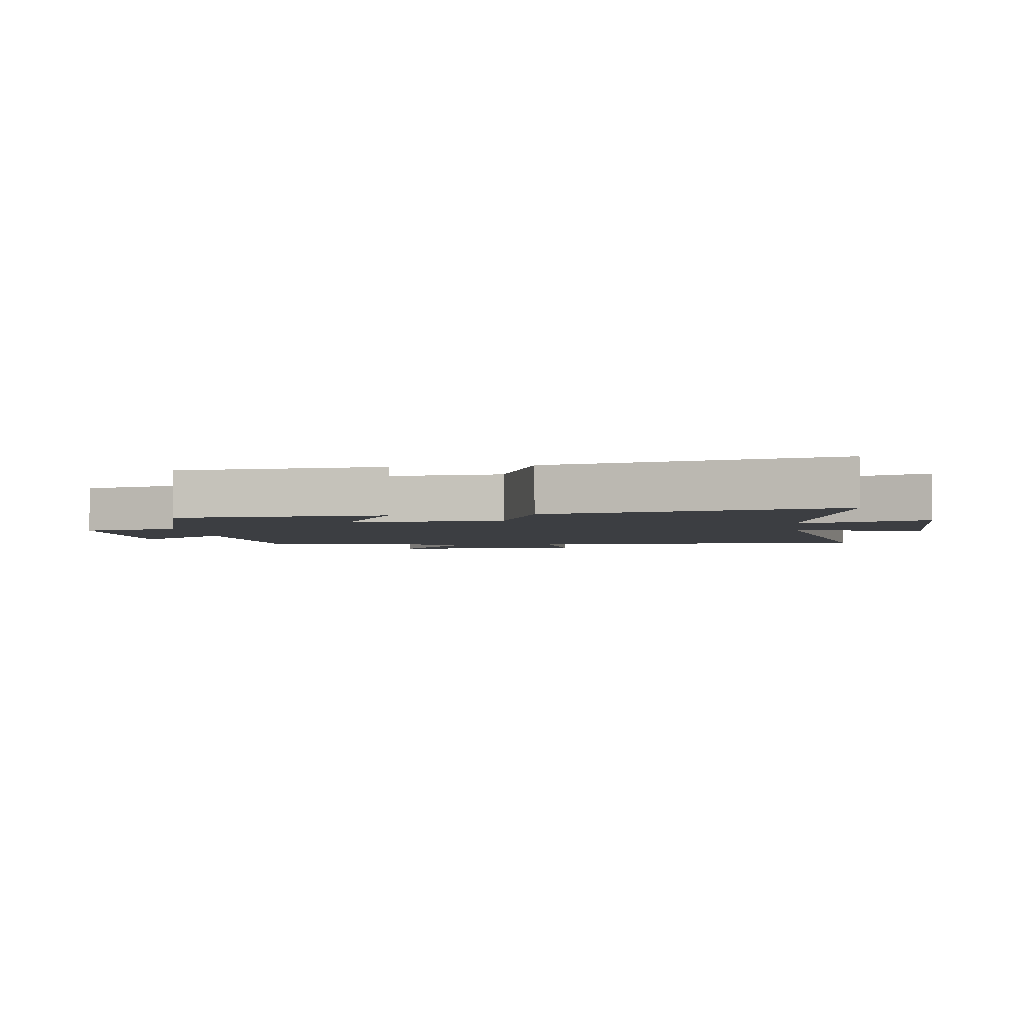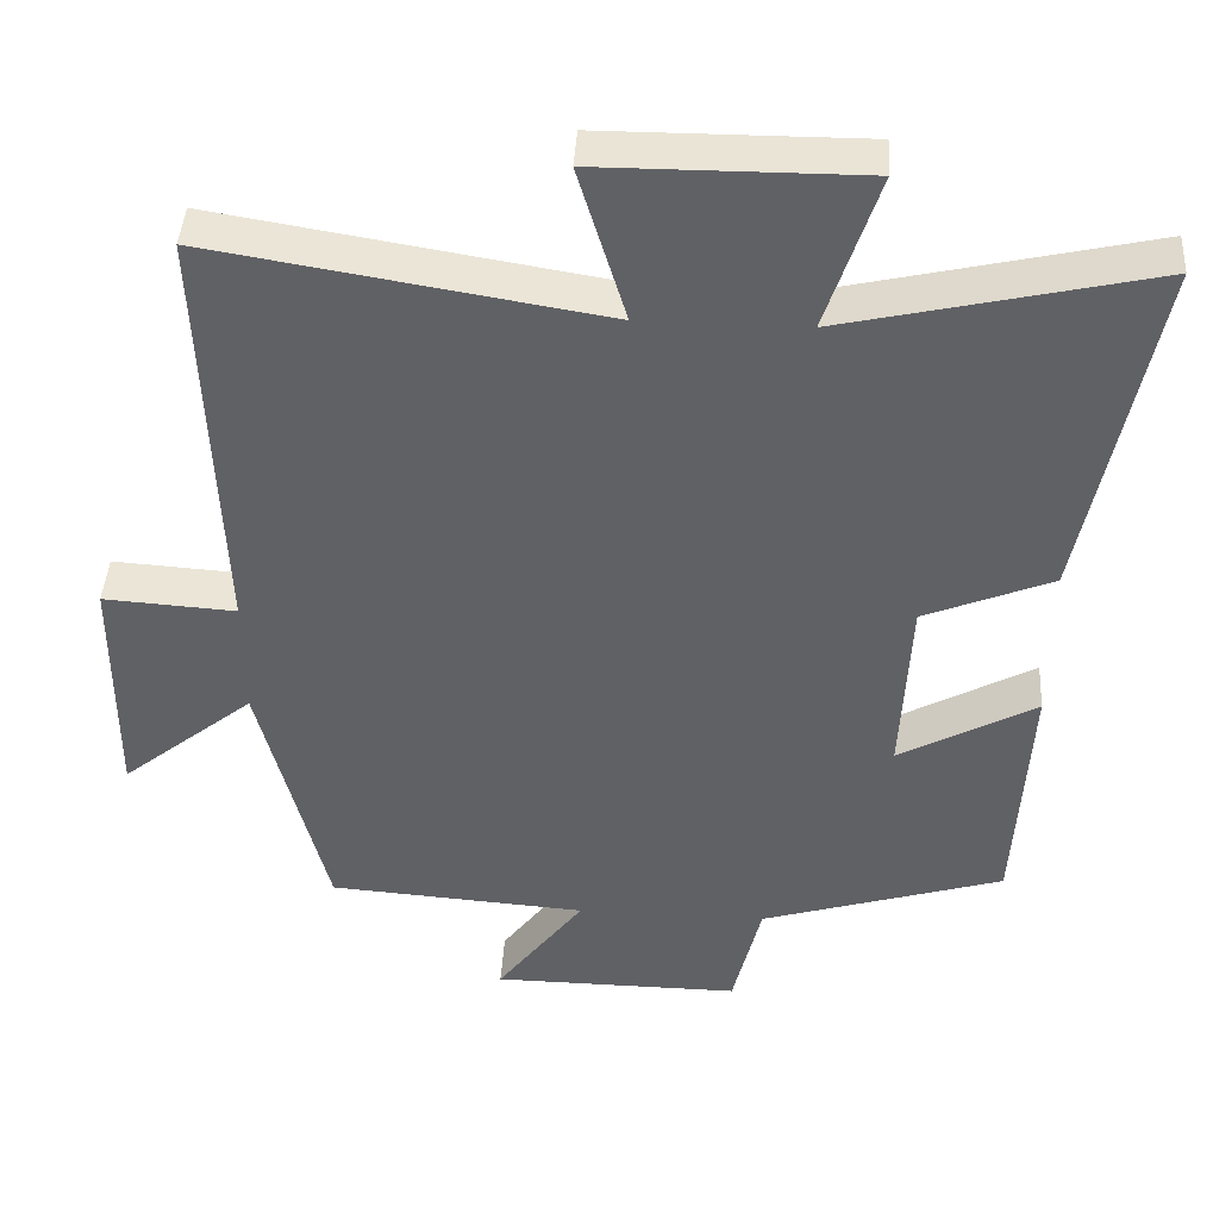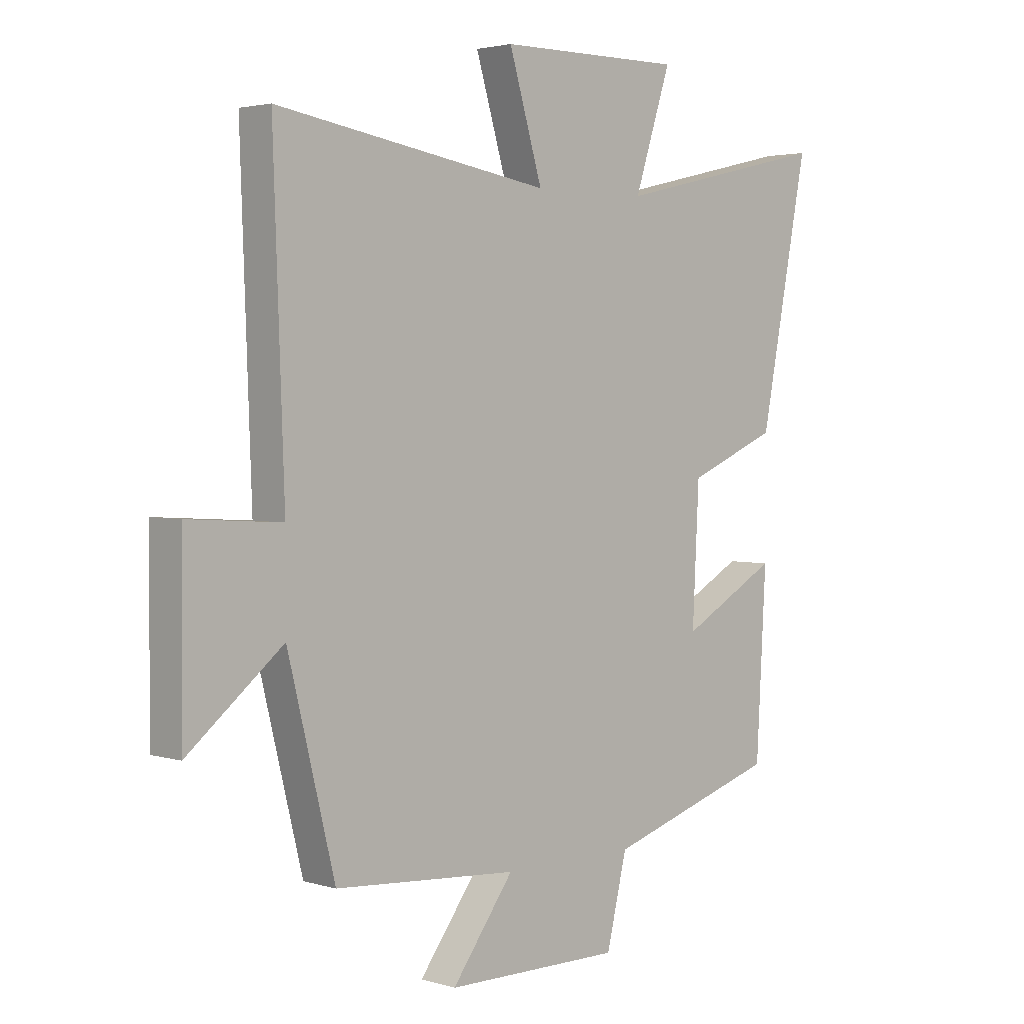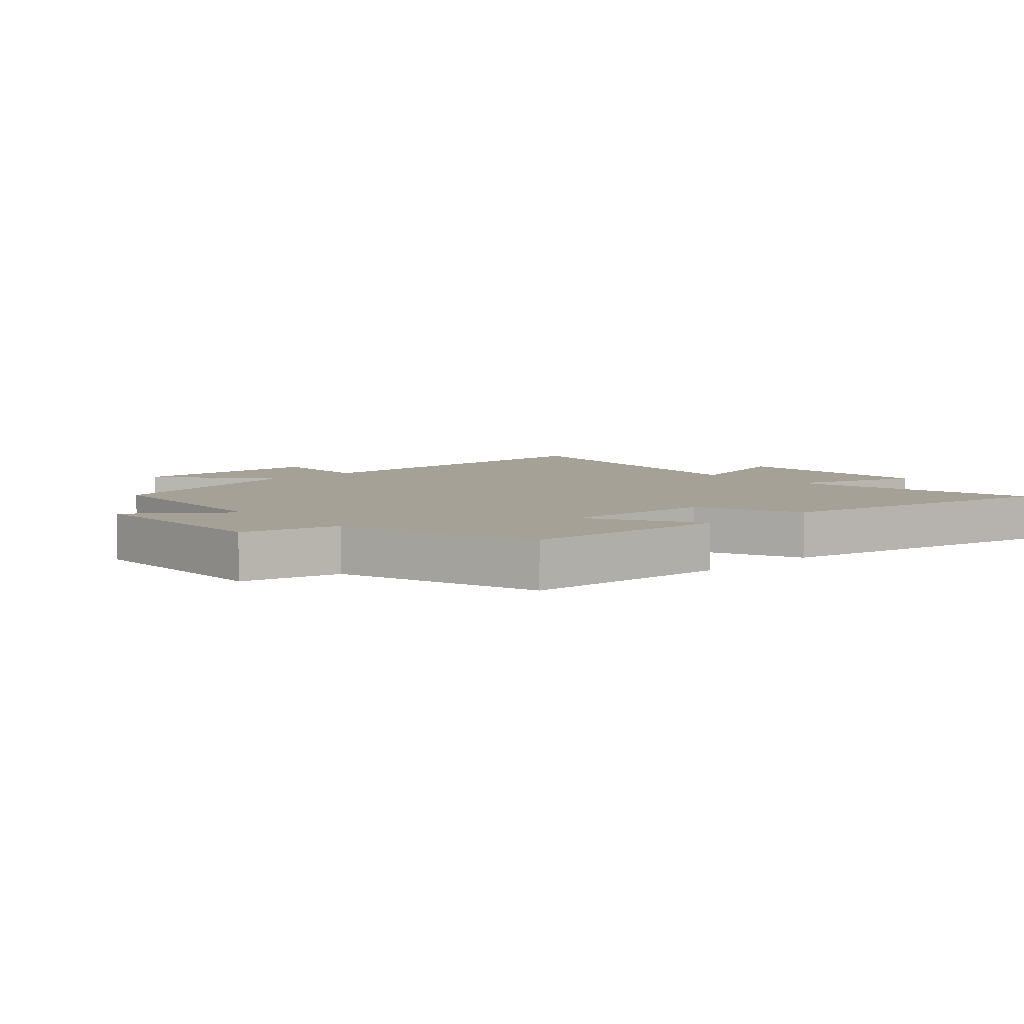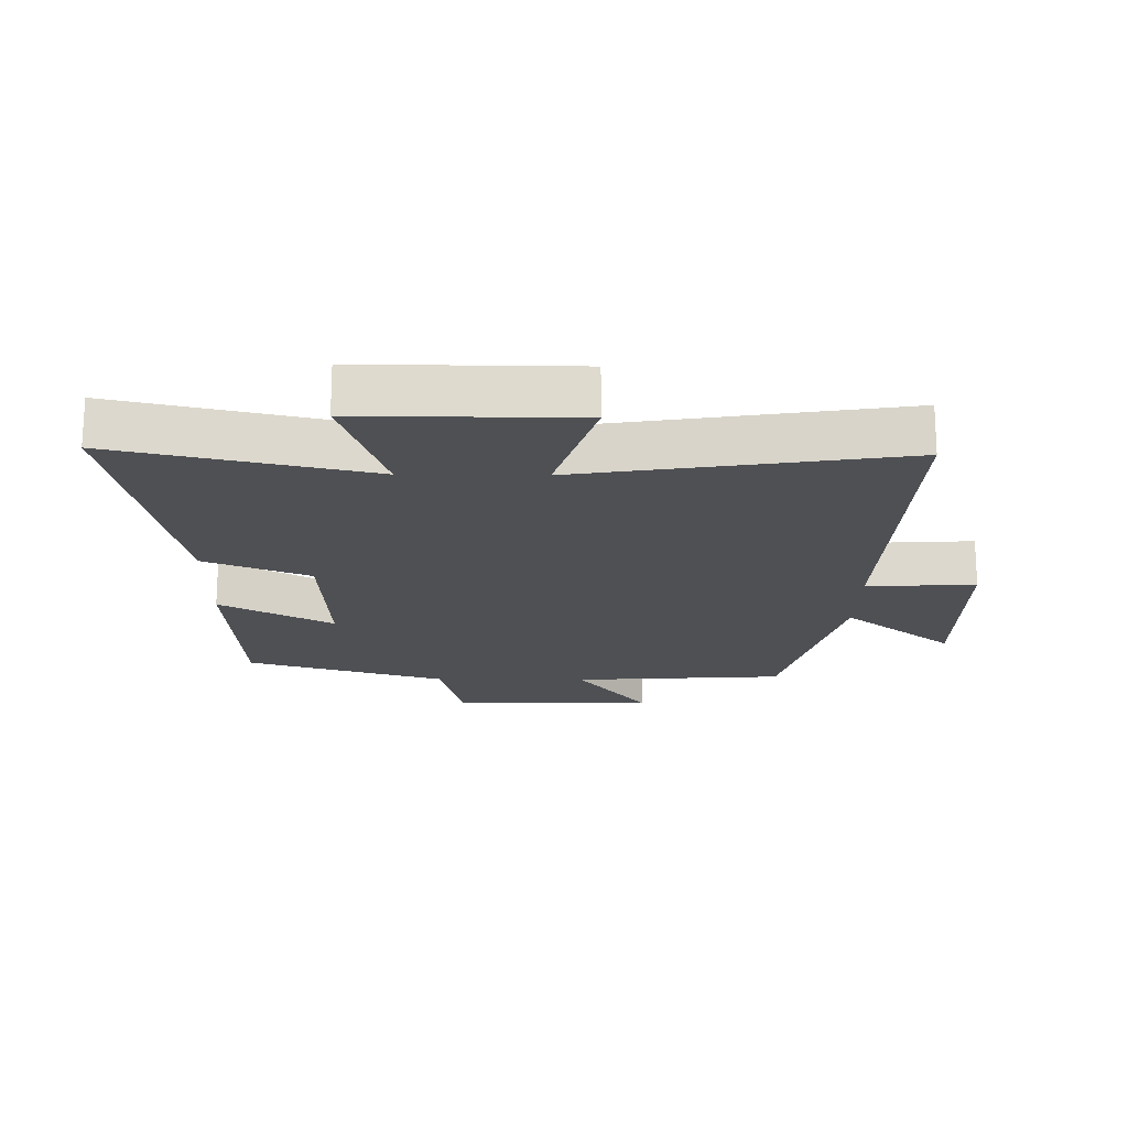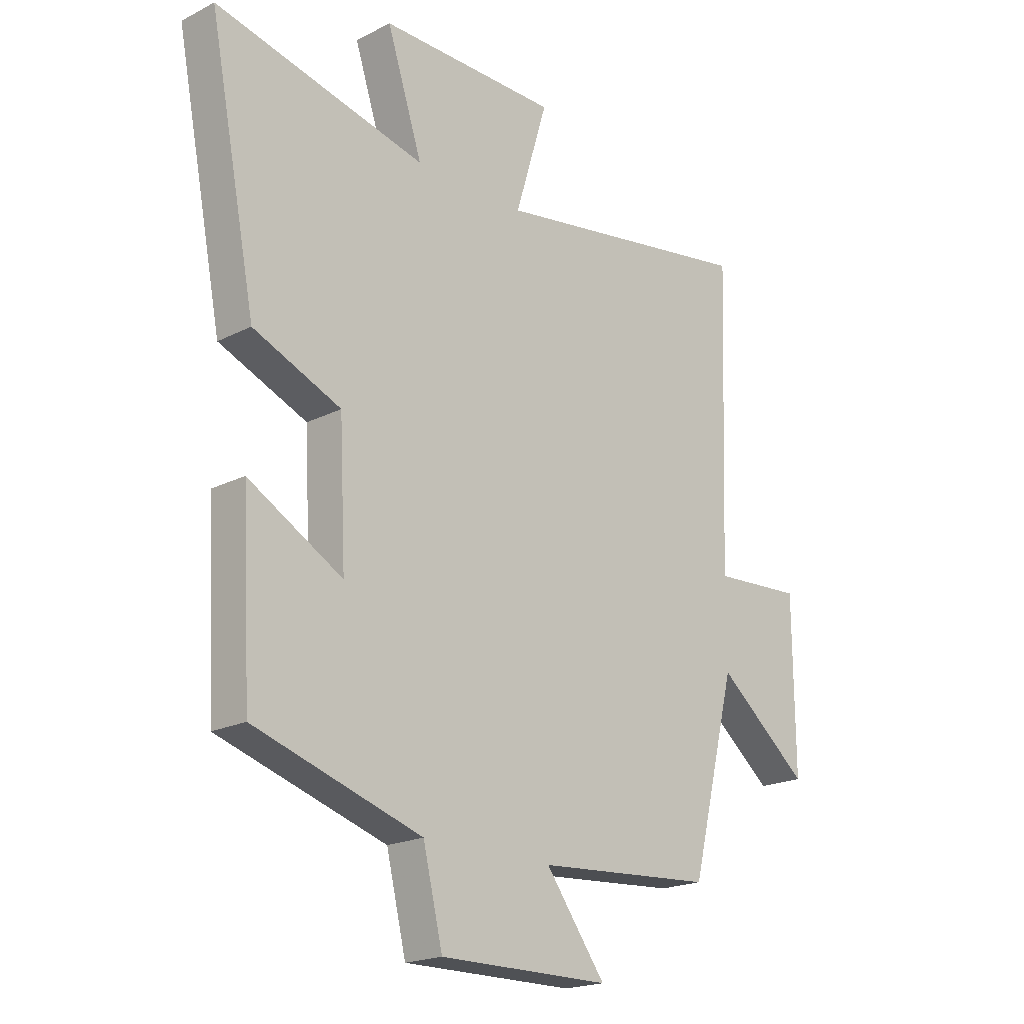
<metadata>
{"format":"obj","ext":"obj","renderer":"f3d","projection":"perspective","resolution":1024,"background":"white","views":[{"elev":-3.3,"azim":-81.8,"up":"+Y"},{"elev":42.8,"azim":-176.5,"up":"+Z"},{"elev":2.9,"azim":135.5,"up":"+Z"},{"elev":6.2,"azim":-132.4,"up":"+Y"},{"elev":-18.6,"azim":-0.8,"up":"+Y"},{"elev":-19.9,"azim":-46.7,"up":"+Z"}]}
</metadata>
<code>
v -0.482 0.07 -0.402
v -0.5 0.07 -0.076
v -0.323 0.07 -0.175
v -0.335 0.07 0.067
v -0.5 0.07 0.136
v -0.589 0.07 0.592
v -0.192 0.07 0.5
v -0.259 0.07 0.705
v 0.079 0.07 0.703
v 0.018 0.07 0.5
v 0.52 0.07 0.582
v 0.5 0.07 0.029
v 0.671 0.07 0.04
v 0.673 0.07 -0.272
v 0.5 0.07 -0.131
v 0.414 0.07 -0.476
v 0.079 0.07 -0.5
v 0.192 0.07 -0.652
v -0.13 0.07 -0.654
v -0.167 0.07 -0.5
v -0.482 0 -0.402
v -0.5 0 -0.076
v -0.323 0 -0.175
v -0.335 0 0.067
v -0.5 0 0.136
v -0.589 0 0.592
v -0.192 0 0.5
v -0.259 0 0.705
v 0.079 0 0.703
v 0.018 0 0.5
v 0.52 0 0.582
v 0.5 0 0.029
v 0.671 0 0.04
v 0.673 0 -0.272
v 0.5 0 -0.131
v 0.414 0 -0.476
v 0.079 0 -0.5
v 0.192 0 -0.652
v -0.13 0 -0.654
v -0.167 0 -0.5
f 17 18 19 20
f 15 16 17 20
f 15 20 1
f 12 13 14 15
f 12 15 1
f 10 11 12
f 7 8 9 10
f 7 10 12
f 4 5 6 7
f 3 4 7 12
f 1 2 3
f 1 3 12
f 40 39 38 37
f 40 37 36 35
f 21 40 35
f 35 34 33 32
f 21 35 32
f 32 31 30
f 30 29 28 27
f 32 30 27
f 27 26 25 24
f 32 27 24 23
f 23 22 21
f 32 23 21
f 1 21 22 2
f 2 22 23 3
f 3 23 24 4
f 4 24 25 5
f 5 25 26 6
f 6 26 27 7
f 7 27 28 8
f 8 28 29 9
f 9 29 30 10
f 10 30 31 11
f 11 31 32 12
f 12 32 33 13
f 13 33 34 14
f 14 34 35 15
f 15 35 36 16
f 16 36 37 17
f 17 37 38 18
f 18 38 39 19
f 19 39 40 20
f 20 40 21 1

</code>
